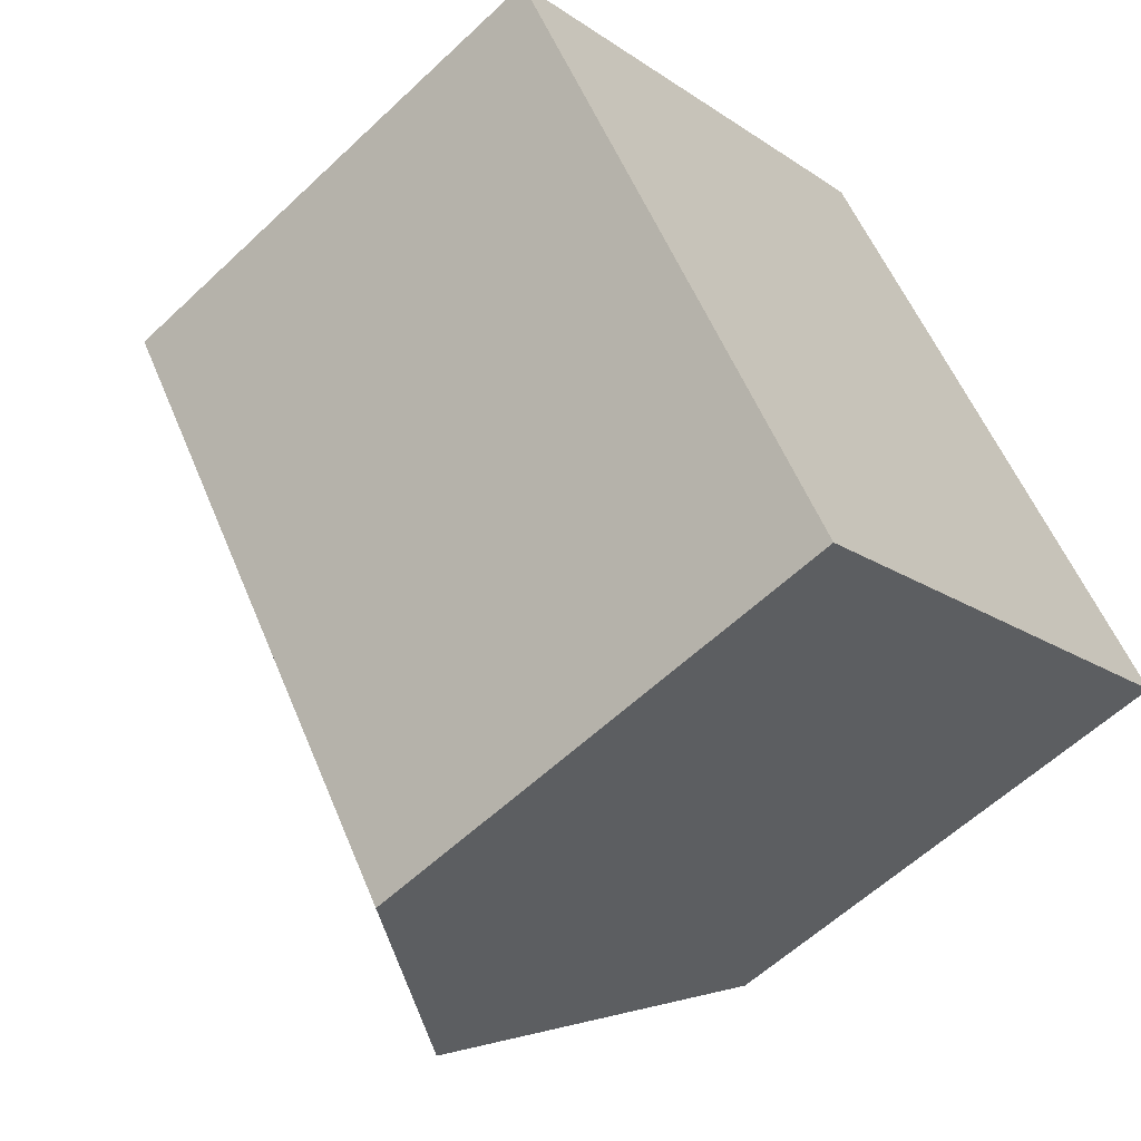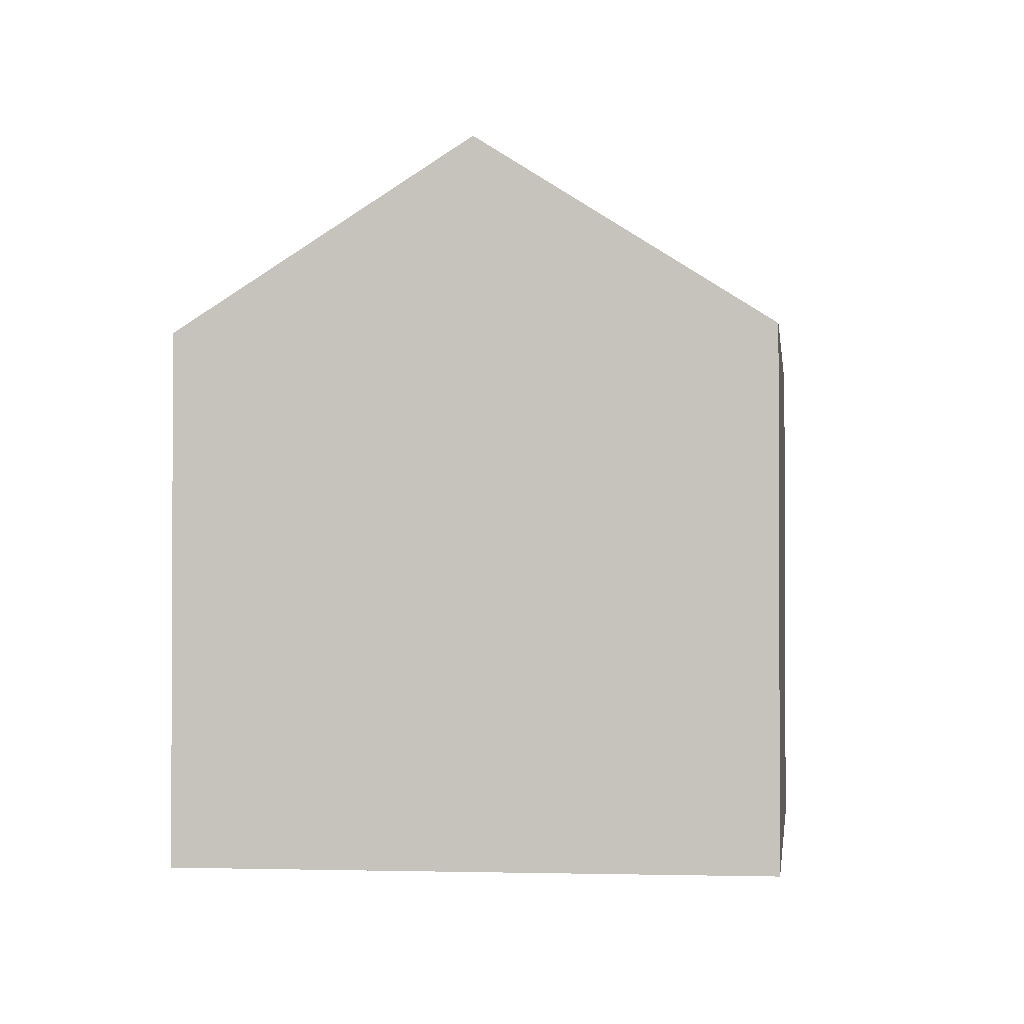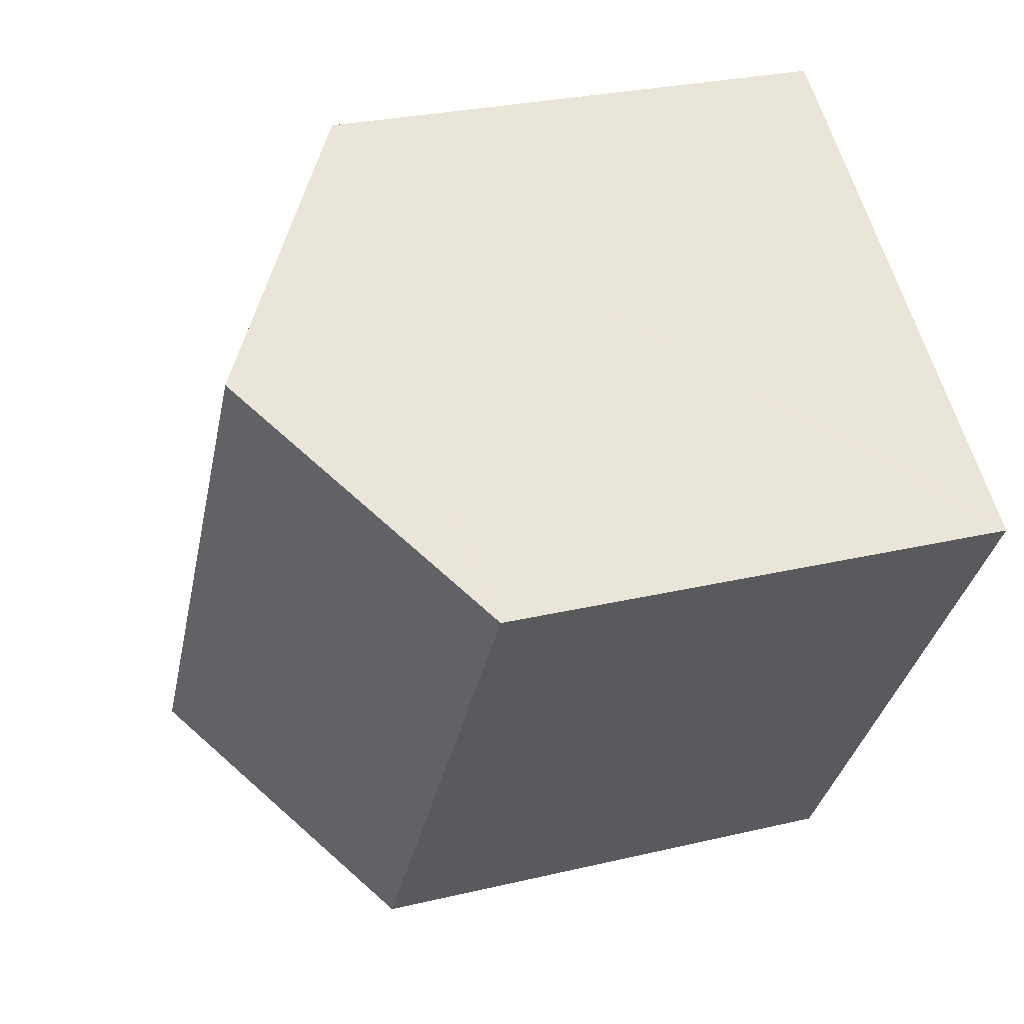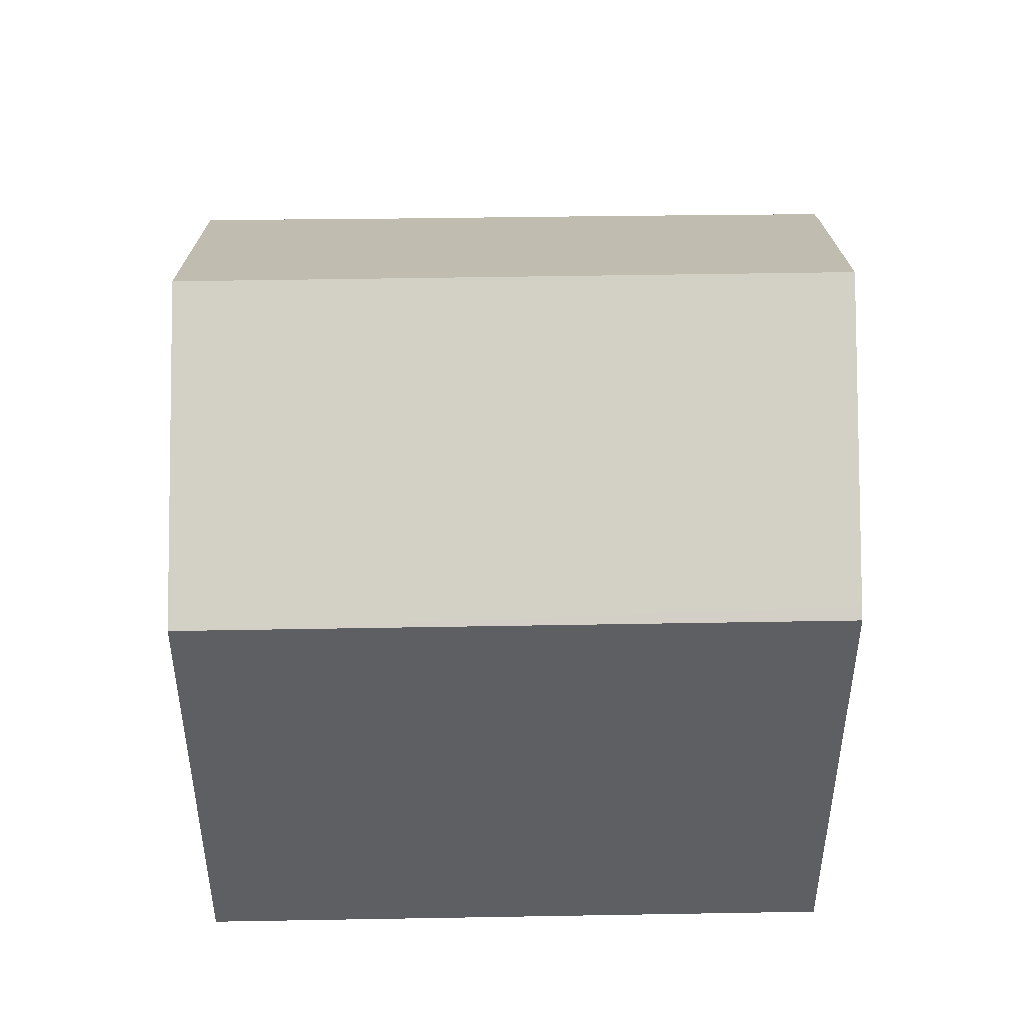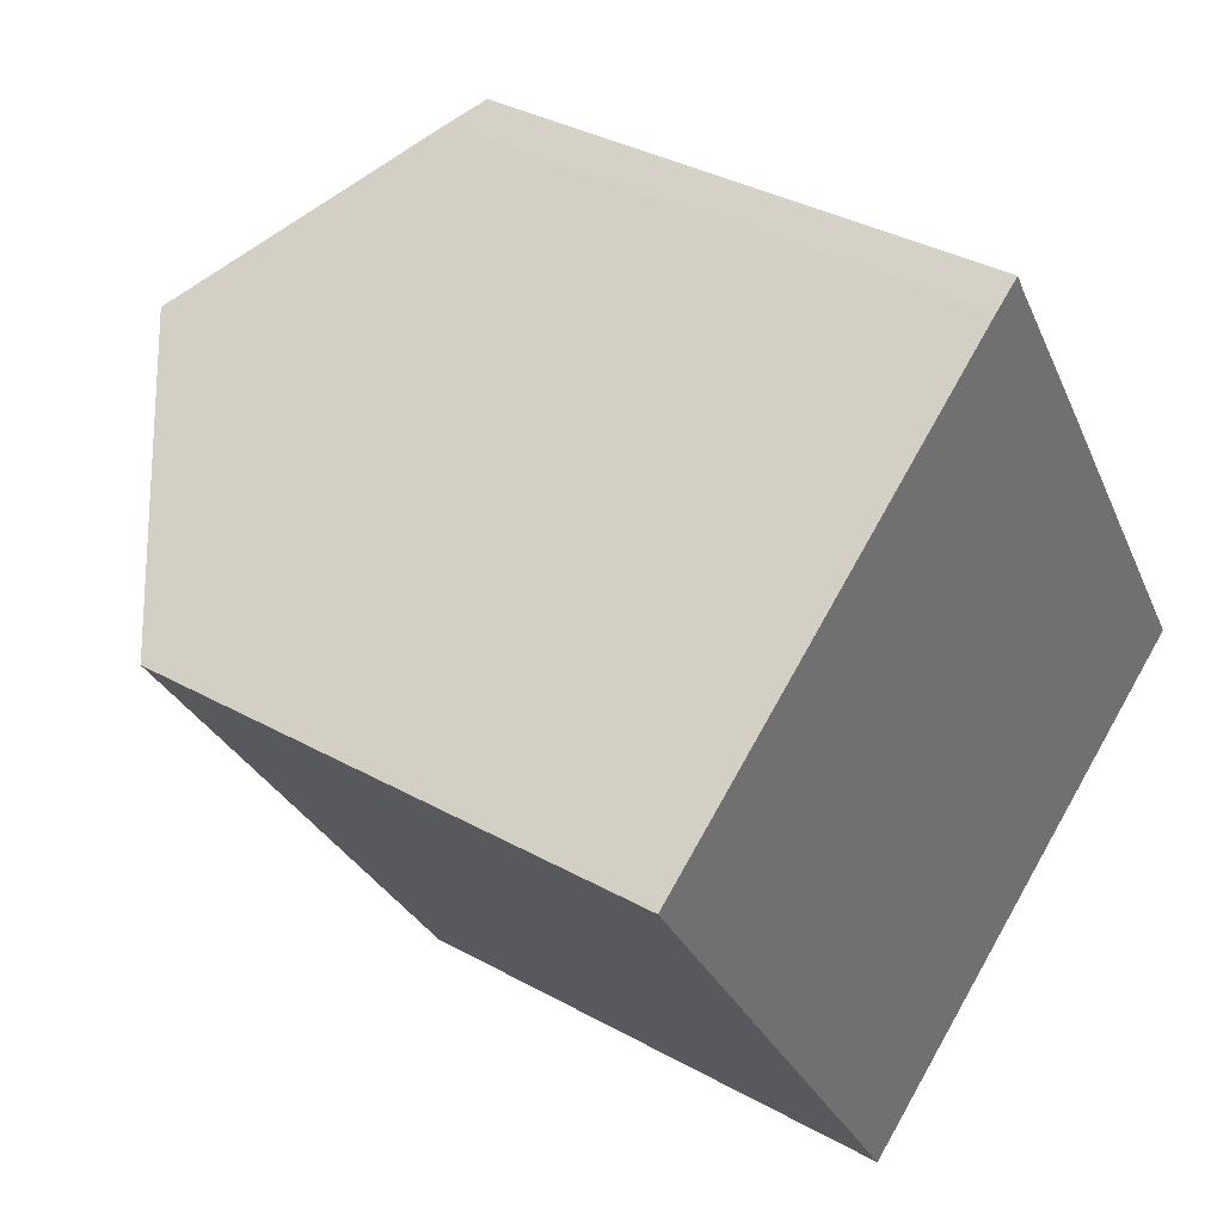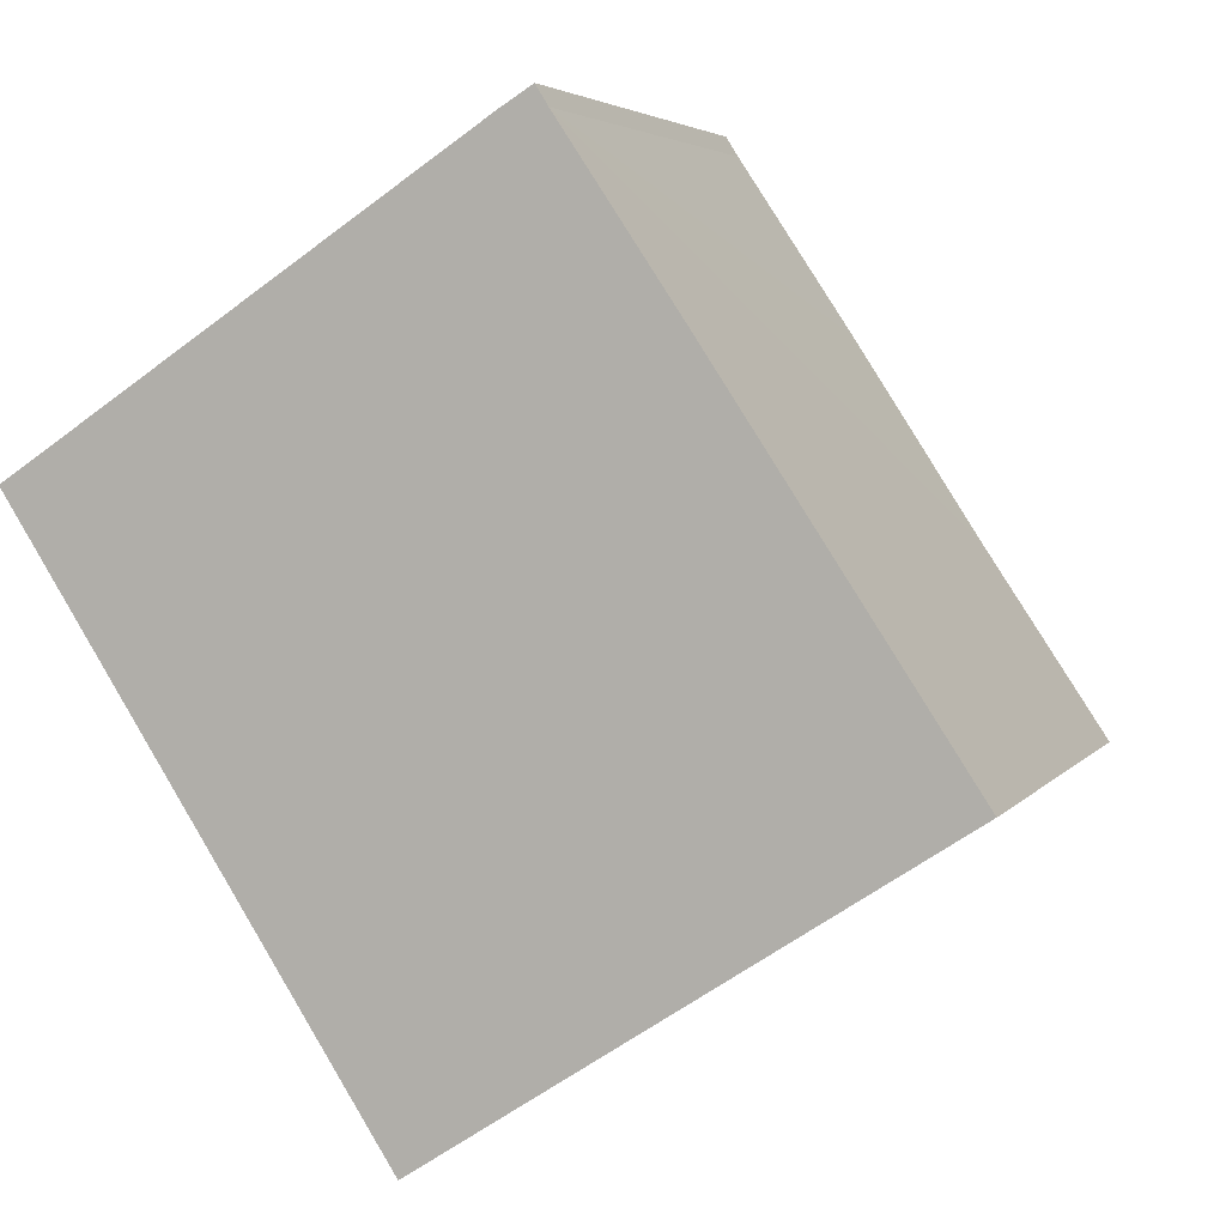
<metadata>
{"format":"obj","ext":"obj","renderer":"f3d","projection":"perspective","resolution":1024,"background":"white","views":[{"elev":-58.8,"azim":-45.8,"up":"+Z"},{"elev":-1.6,"azim":154.1,"up":"+Y"},{"elev":27.2,"azim":-110.3,"up":"+Z"},{"elev":48.8,"azim":-123.7,"up":"+Y"},{"elev":35.8,"azim":-53.9,"up":"+Z"},{"elev":4.2,"azim":18.7,"up":"+Z"}]}
</metadata>
<code>
v  0.215 11.83 0.143
v  7.95 11.67 -12.44
v  0 11.67 7.145e-16
v  5.434 15.8 3.623
v  13.53 15.8 -9.05
v  8.053 11.67 -12.61
v  8.063 11.67 -12.62
v  8.407 11.93 -12.4
v  10.76 11.76 7.143
v  10.07 12.28 6.712
v  11.02 11.77 6.718
v  13.57 11.71 2.896
v  16.36 11.69 -1.398
v  19.06 11.62 -5.436
v  8.063 7.728e-16 -12.62
v  8.053 7.718e-16 -12.61
v  0 0 0
v  7.95 7.62e-16 -12.44
v  0.215 -8.756e-18 0.143
v  5.434 -2.218e-16 3.623
v  10.07 -4.11e-16 6.712
v  10.76 -4.374e-16 7.143
v  11.02 -4.114e-16 6.718
v  13.57 -1.773e-16 2.896
v  19.06 3.329e-16 -5.436
v  16.36 8.56e-17 -1.398
v  13.53 5.542e-16 -9.05
v  8.407 7.59e-16 -12.4
g defaultobject
f 1 2 3
f 2 1 4
f 2 4 5
f 2 5 6
f 6 5 7
f 7 5 8
f 9 4 10
f 4 9 5
f 5 9 11
f 5 11 12
f 5 12 13
f 5 13 14
f 15 6 7
f 6 15 16
f 16 2 6
f 2 16 3
f 3 16 17
f 17 16 18
f 1 10 4
f 10 1 3
f 10 3 17
f 10 17 19
f 10 19 20
f 10 20 21
f 21 9 10
f 9 21 22
f 9 23 11
f 23 9 22
f 23 12 11
f 12 23 13
f 13 23 14
f 14 23 24
f 14 24 25
f 25 24 26
f 25 5 14
f 5 25 8
f 8 25 27
f 8 27 7
f 7 27 15
f 15 27 28
f 21 23 22
f 23 21 24
f 24 21 20
f 24 20 26
f 26 20 19
f 26 19 25
f 25 19 17
f 25 17 18
f 25 18 27
f 27 18 28
f 28 18 15
f 15 18 16

</code>
